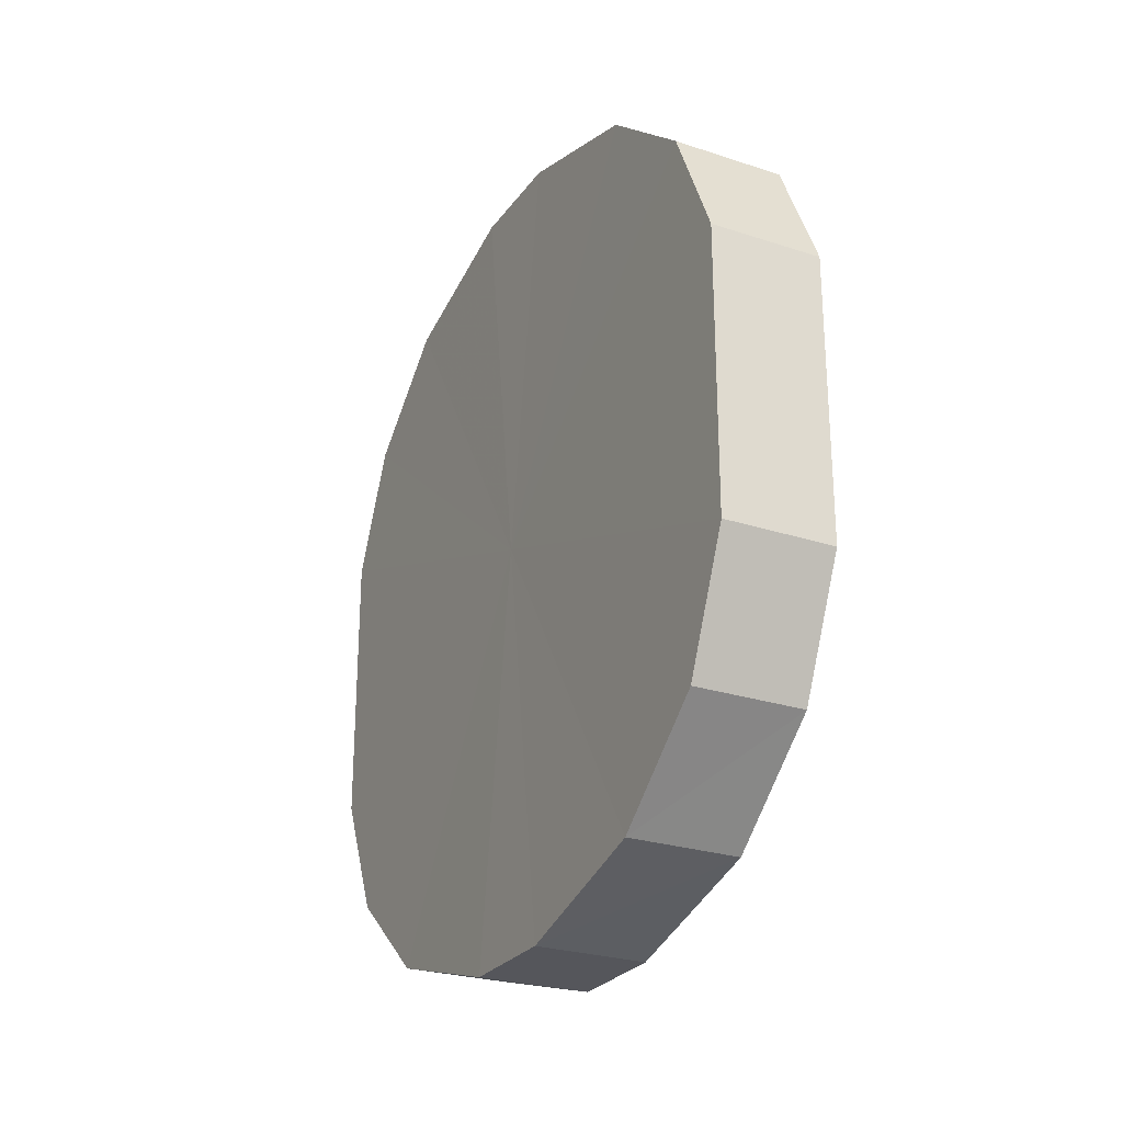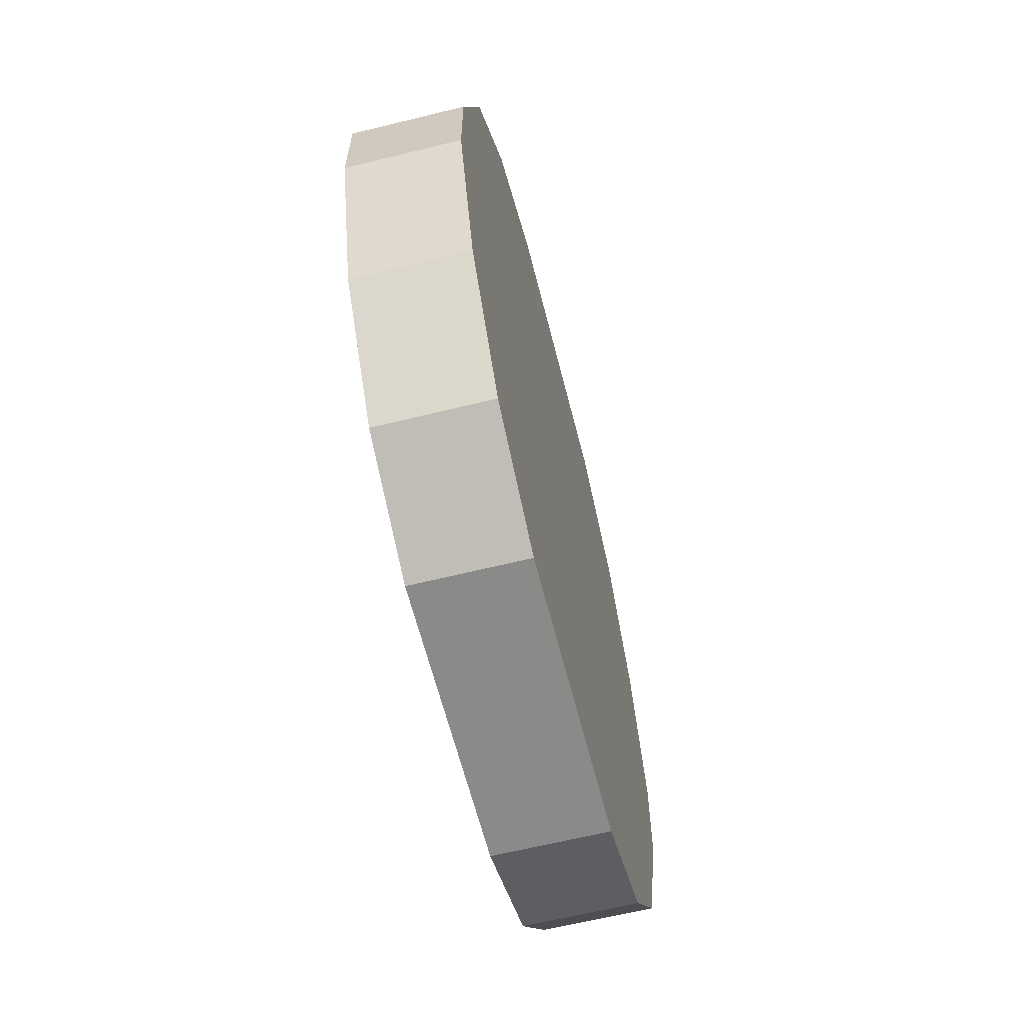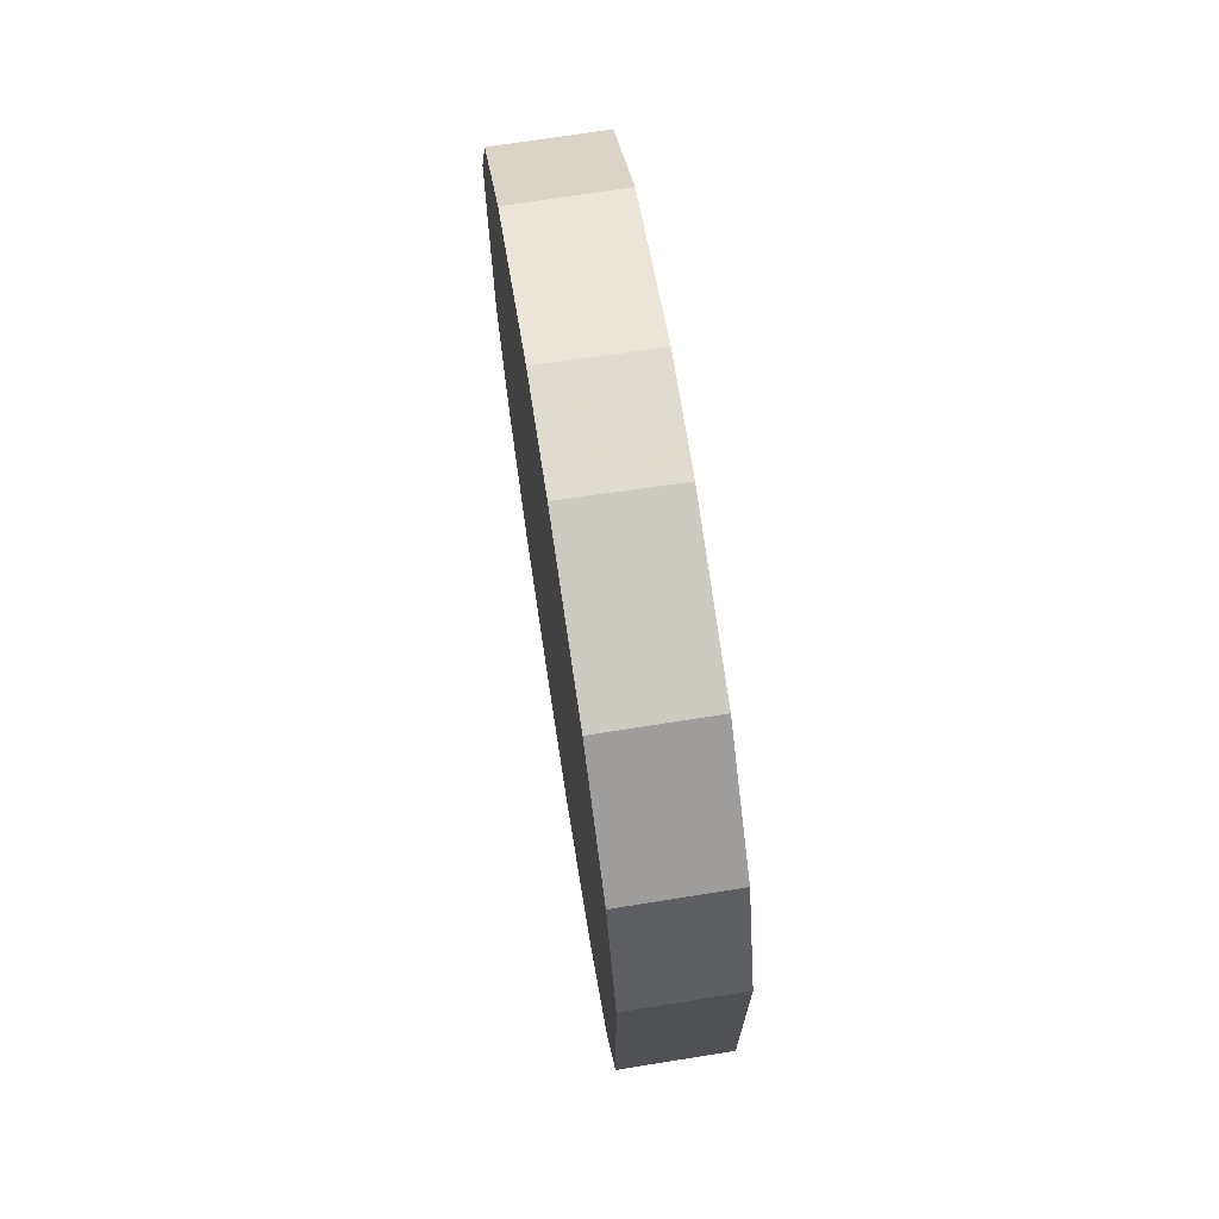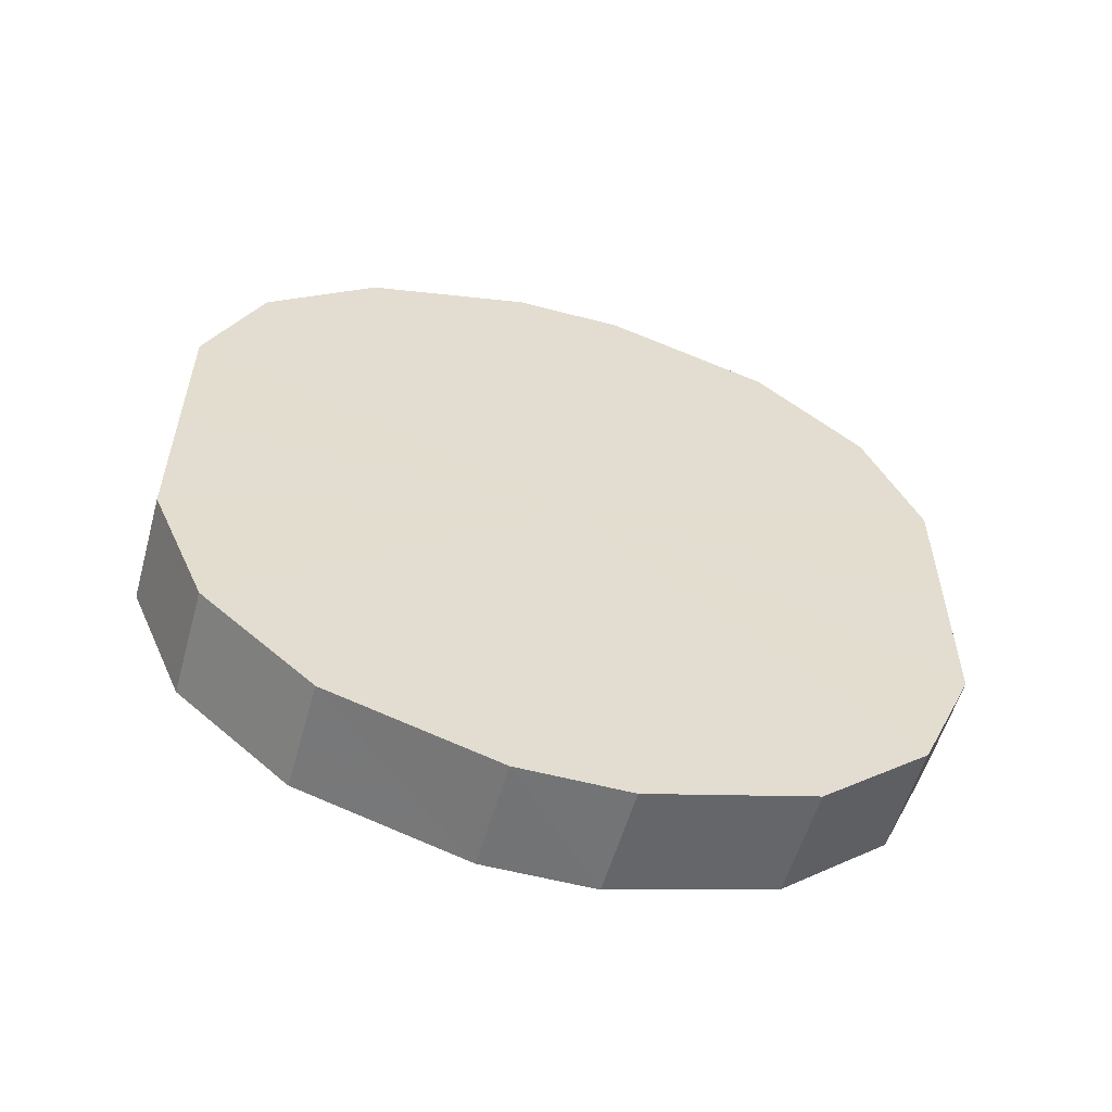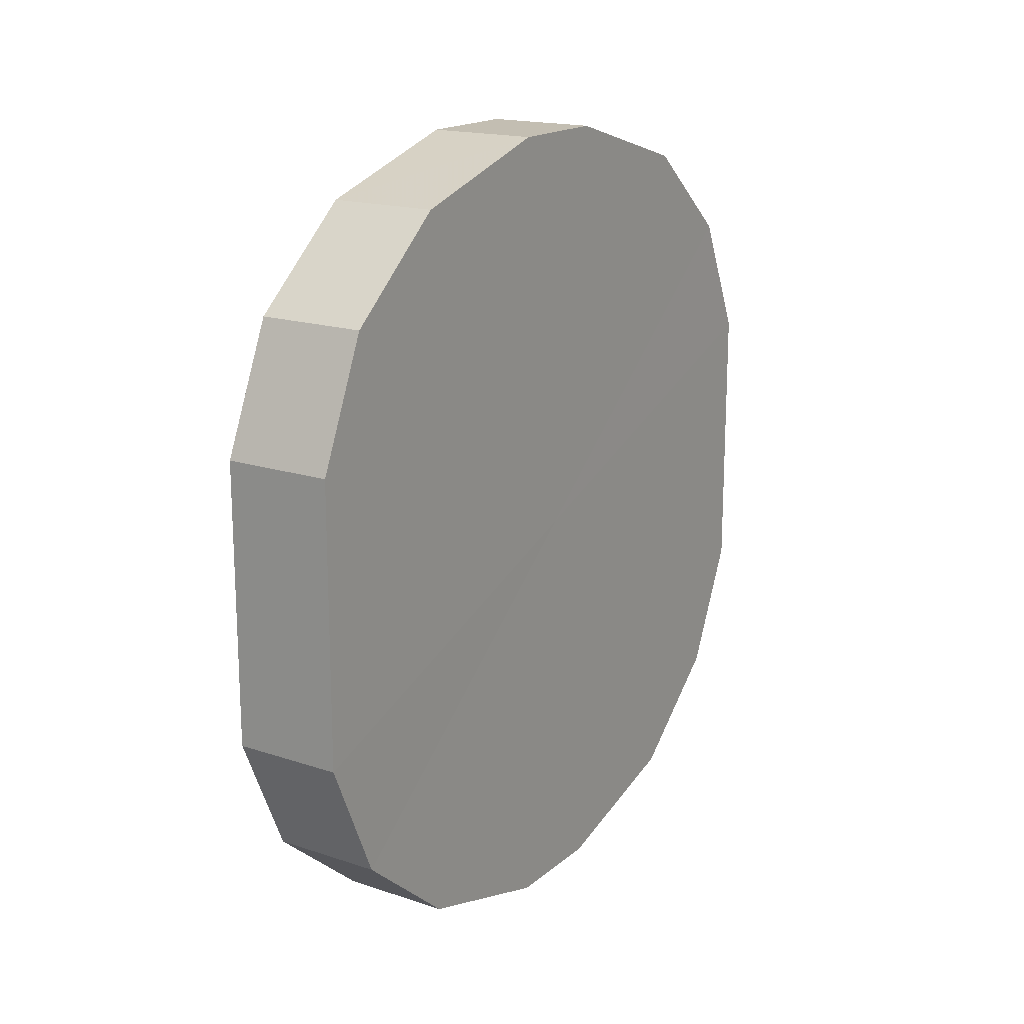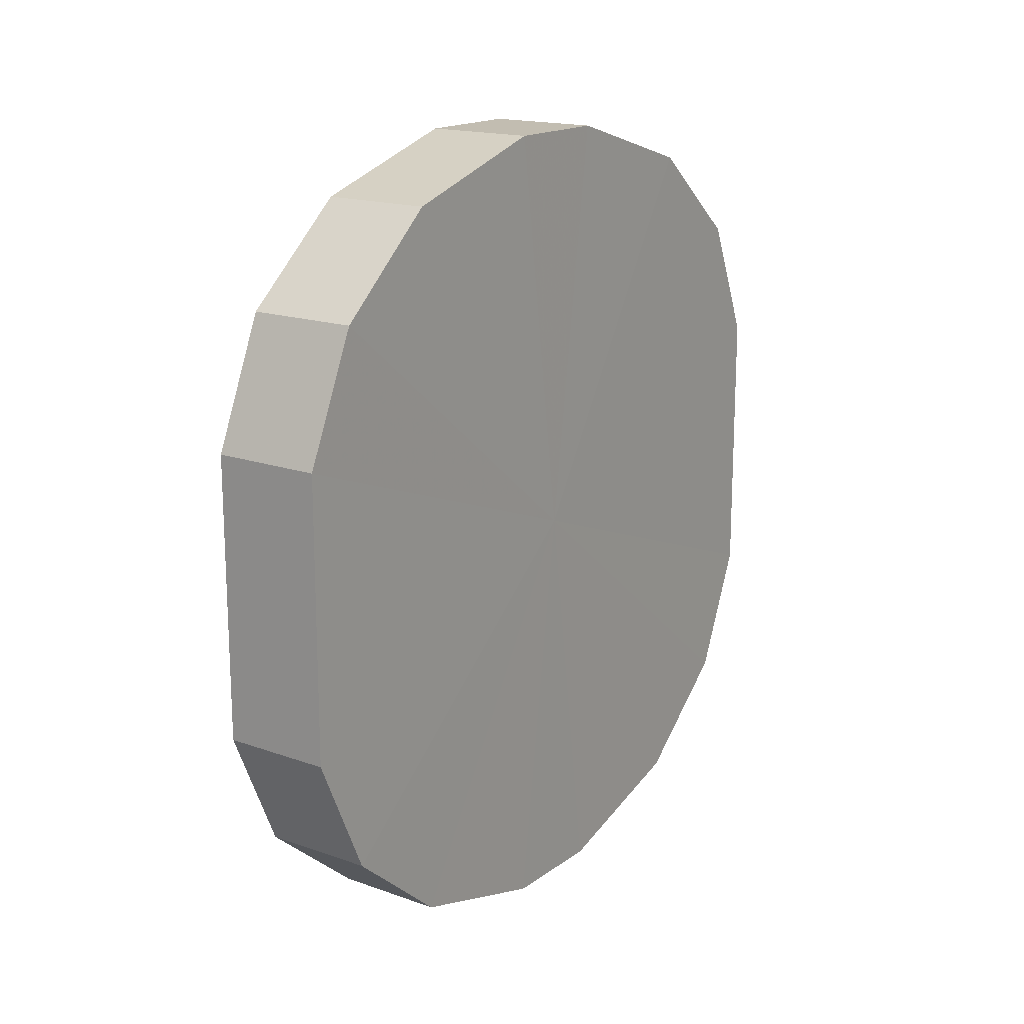
<metadata>
{"format":"obj","ext":"obj","renderer":"f3d","projection":"perspective","resolution":1024,"background":"white","views":[{"elev":-26.0,"azim":152.7,"up":"+Z"},{"elev":-63.4,"azim":-165.9,"up":"+Y"},{"elev":70.2,"azim":171.1,"up":"+Z"},{"elev":-56.0,"azim":-105.6,"up":"+Z"},{"elev":17.5,"azim":-146.9,"up":"+Z"},{"elev":17.0,"azim":35.2,"up":"+Z"}]}
</metadata>
<code>
o 16892
v 2208 1876 15.11
v 2208 1876 15.08
v 2208 1876 15.11
v 2208 1876 15.06
v 2208 1876 15.08
v 2208 1876 15.14
v 2208 1876 15.14
v 2208 1876 15.04
v 2208 1876 15.06
v 2208 1876 15.16
v 2208 1876 15.16
v 2208 1876 15.04
v 2208 1876 15.04
v 2208 1876 15.17
v 2208 1876 15.17
v 2208 1876 15.04
v 2208 1876 15.04
v 2208 1876 15.18
v 2208 1876 15.18
v 2208 1876 15.04
v 2208 1876 15.04
v 2208 1876 15.18
v 2208 1876 15.18
v 2208 1876 15.06
v 2208 1876 15.04
v 2208 1876 15.17
v 2208 1876 15.17
v 2208 1876 15.08
v 2208 1876 15.06
v 2208 1876 15.16
v 2208 1876 15.16
v 2208 1876 15.11
v 2208 1876 15.08
v 2208 1876 15.14
v 2208 1876 15.14
v 2208 1876 15.11
v 2208 1876 15.11
v 2208 1876 15.08
v 2208 1876 15.08
v 2208 1876 15.06
v 2208 1876 15.06
v 2208 1876 15.14
v 2208 1876 15.11
v 2208 1876 15.16
v 2208 1876 15.14
v 2208 1876 15.04
v 2208 1876 15.04
v 2208 1876 15.17
v 2208 1876 15.16
v 2208 1876 15.18
v 2208 1876 15.17
v 2208 1876 15.04
v 2208 1876 15.04
v 2208 1876 15.18
v 2208 1876 15.18
v 2208 1876 15.17
v 2208 1876 15.18
v 2208 1876 15.04
v 2208 1876 15.04
v 2208 1876 15.16
v 2208 1876 15.17
v 2208 1876 15.14
v 2208 1876 15.16
v 2208 1876 15.04
v 2208 1876 15.04
v 2208 1876 15.11
v 2208 1876 15.14
v 2208 1876 15.08
v 2208 1876 15.11
v 2208 1876 15.06
v 2208 1876 15.06
v 2208 1876 15.08
v 2208 1876 15.11
v 2208 1876 15.08
v 2208 1876 15.11
v 2208 1876 15.06
v 2208 1876 15.14
v 2208 1876 15.04
v 2208 1876 15.16
v 2208 1876 15.04
v 2208 1876 15.17
v 2208 1876 15.04
v 2208 1876 15.18
v 2208 1876 15.04
v 2208 1876 15.18
v 2208 1876 15.06
v 2208 1876 15.17
v 2208 1876 15.08
v 2208 1876 15.16
v 2208 1876 15.11
v 2208 1876 15.14
v 2208 1876 15.11
v 2208 1876 15.11
v 2208 1876 15.08
v 2208 1876 15.14
v 2208 1876 15.06
v 2208 1876 15.16
v 2208 1876 15.04
v 2208 1876 15.17
v 2208 1876 15.04
v 2208 1876 15.18
v 2208 1876 15.04
v 2208 1876 15.18
v 2208 1876 15.04
v 2208 1876 15.17
v 2208 1876 15.06
v 2208 1876 15.16
v 2208 1876 15.08
v 2208 1876 15.14
v 2208 1876 15.11
f 1 2 3
f 2 4 5
f 6 1 7
f 4 8 9
f 10 6 11
f 8 12 13
f 14 10 15
f 12 16 17
f 18 14 19
f 16 20 21
f 22 18 23
f 20 24 25
f 26 22 27
f 24 28 29
f 30 26 31
f 28 32 33
f 34 30 35
f 32 34 36
f 37 38 39
f 39 40 41
f 42 43 37
f 44 45 42
f 41 46 47
f 48 49 44
f 50 51 48
f 47 52 53
f 54 55 50
f 56 57 54
f 53 58 59
f 60 61 56
f 62 63 60
f 59 64 65
f 66 67 62
f 68 69 66
f 65 70 71
f 71 72 68
f 73 74 75
f 73 76 74
f 73 75 77
f 73 78 76
f 73 77 79
f 73 80 78
f 73 79 81
f 73 82 80
f 73 81 83
f 73 84 82
f 73 83 85
f 73 86 84
f 73 85 87
f 73 88 86
f 73 87 89
f 73 90 88
f 73 89 91
f 73 91 90
f 92 93 94
f 92 95 93
f 92 94 96
f 92 97 95
f 92 96 98
f 92 99 97
f 92 98 100
f 92 101 99
f 92 100 102
f 92 103 101
f 92 102 104
f 92 105 103
f 92 104 106
f 92 107 105
f 92 106 108
f 92 109 107
f 92 108 110
f 92 110 109

</code>
